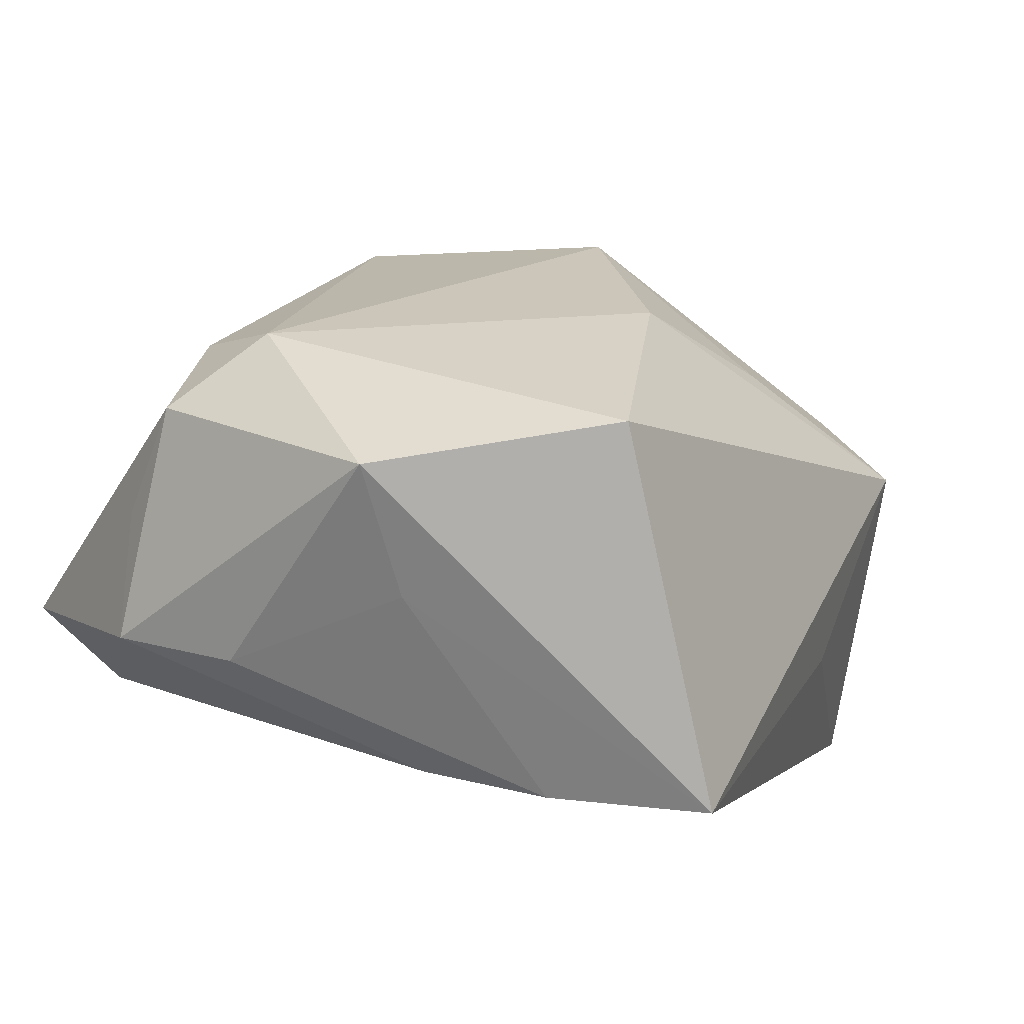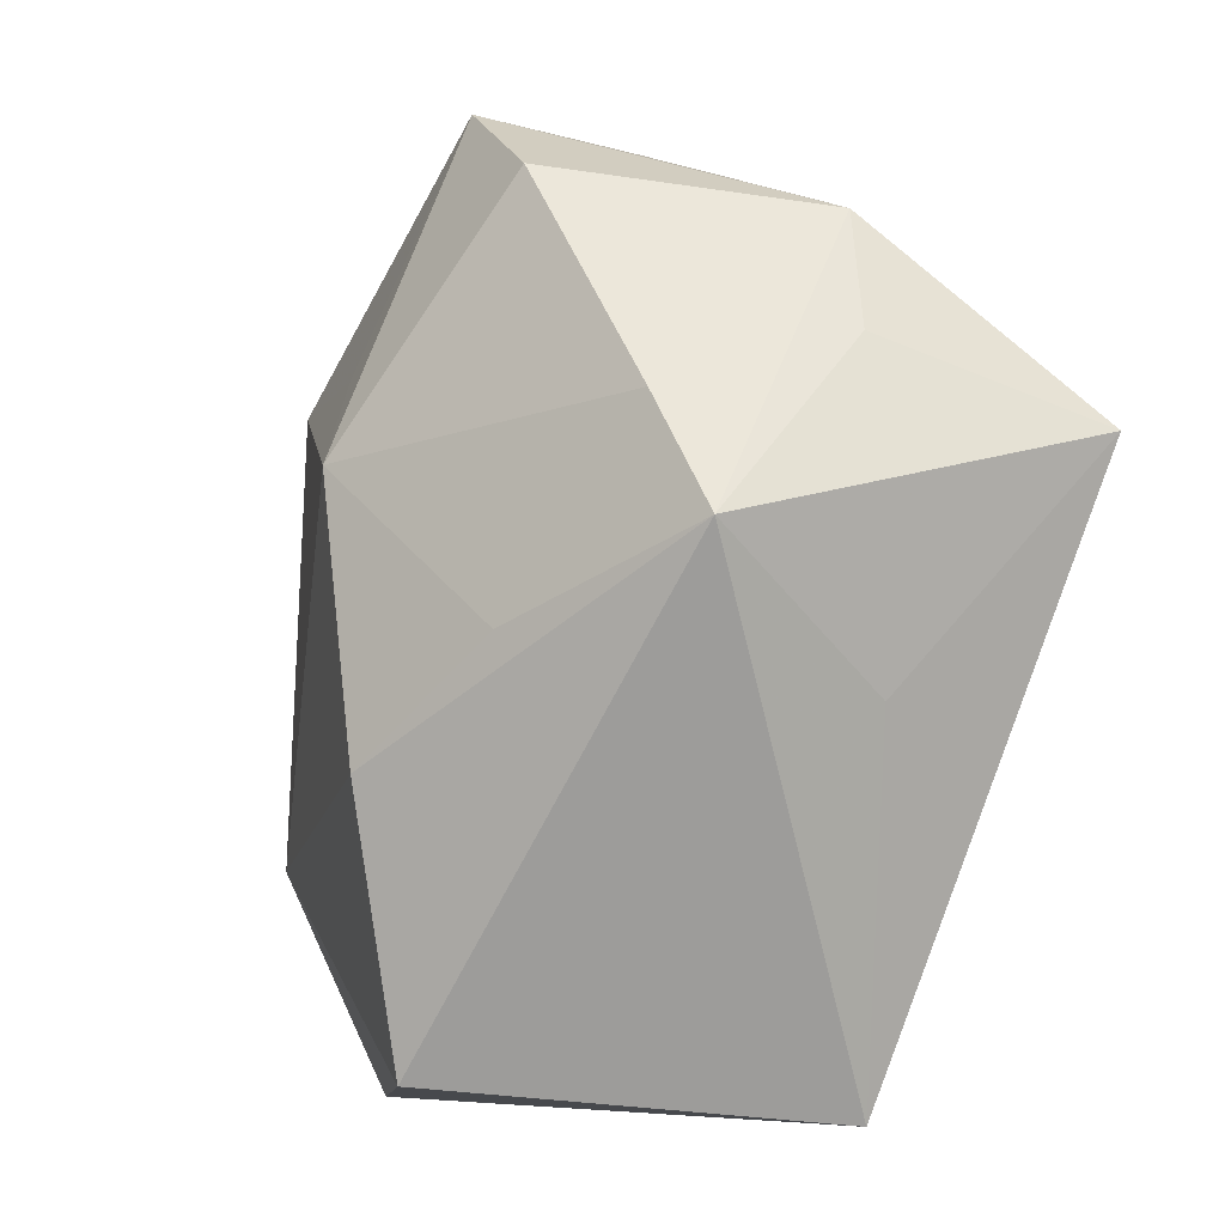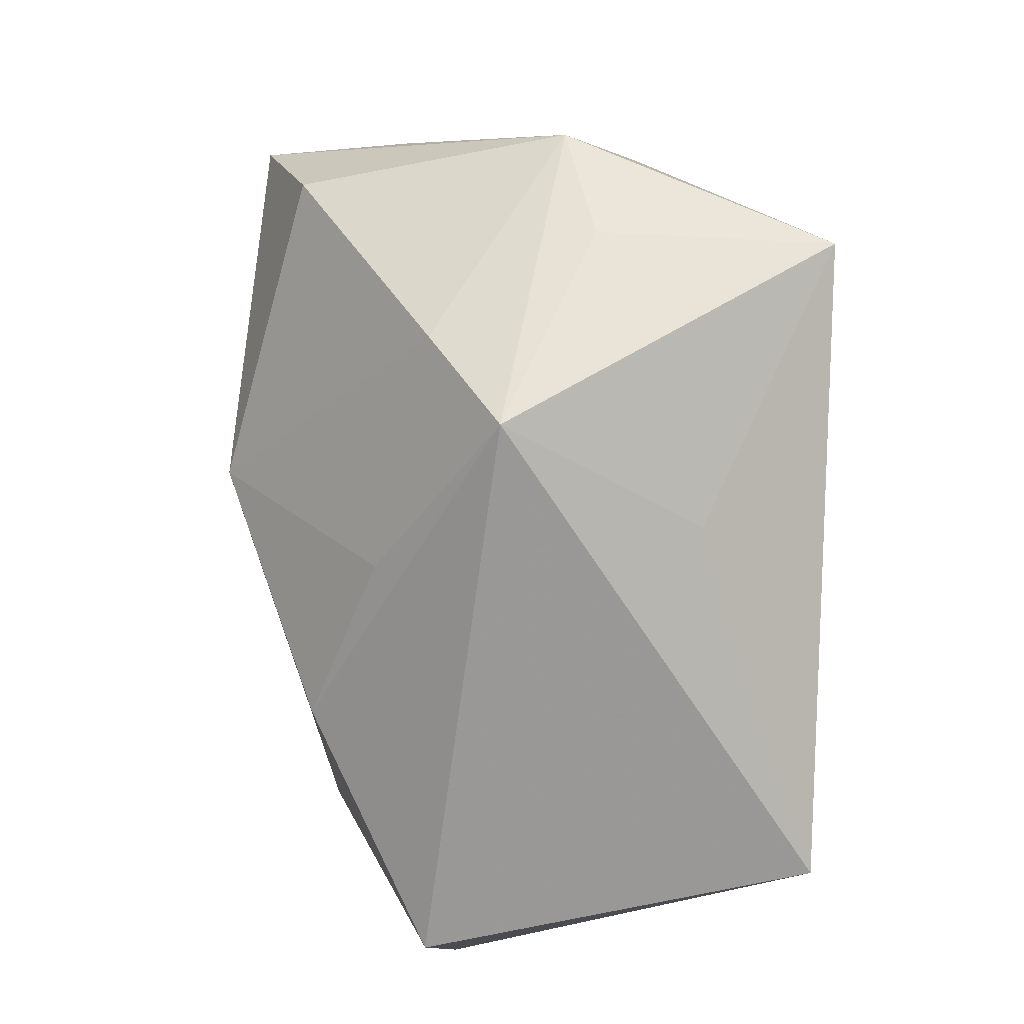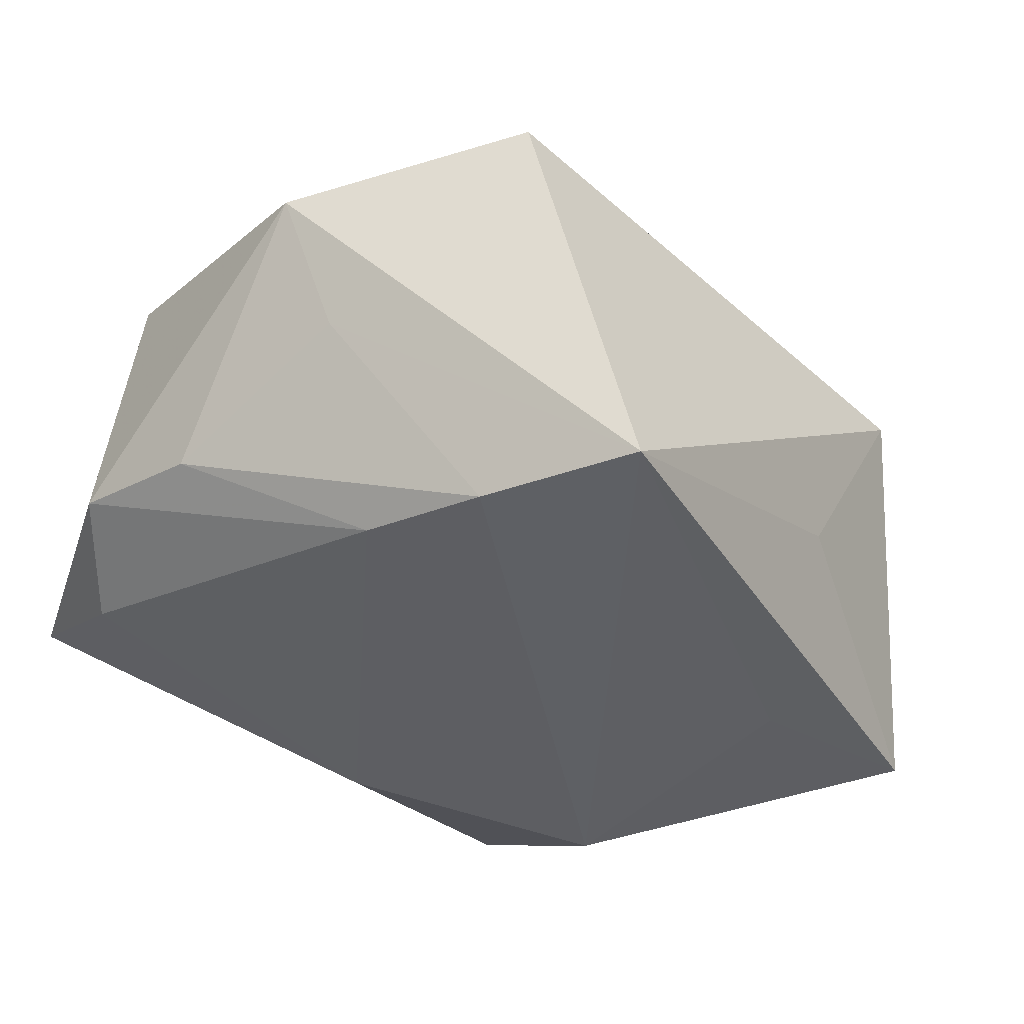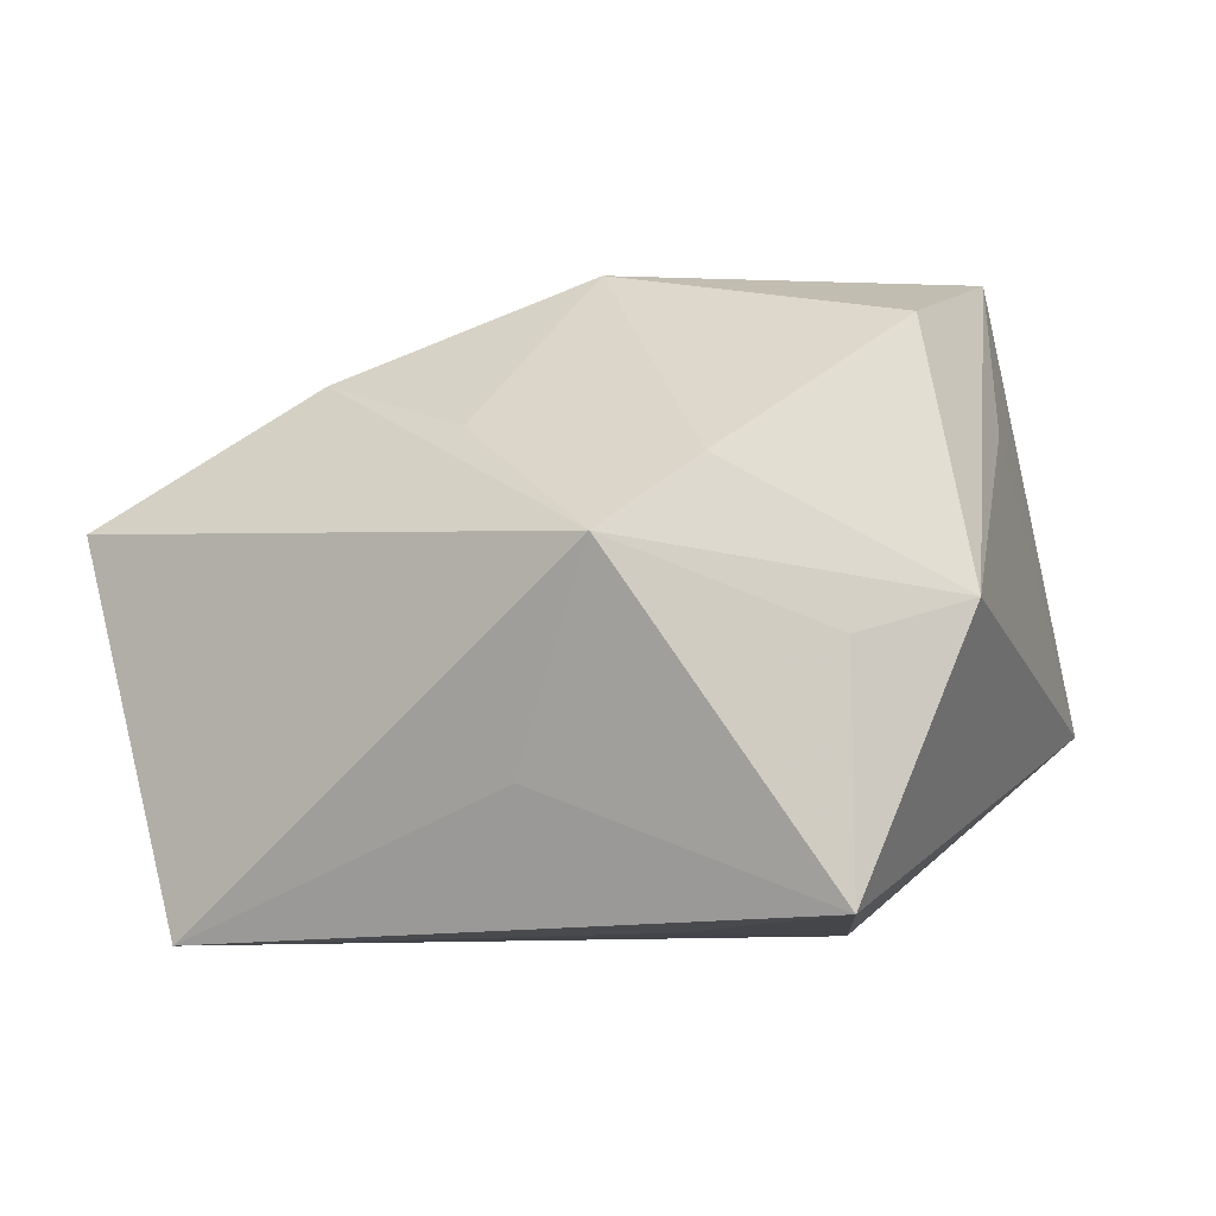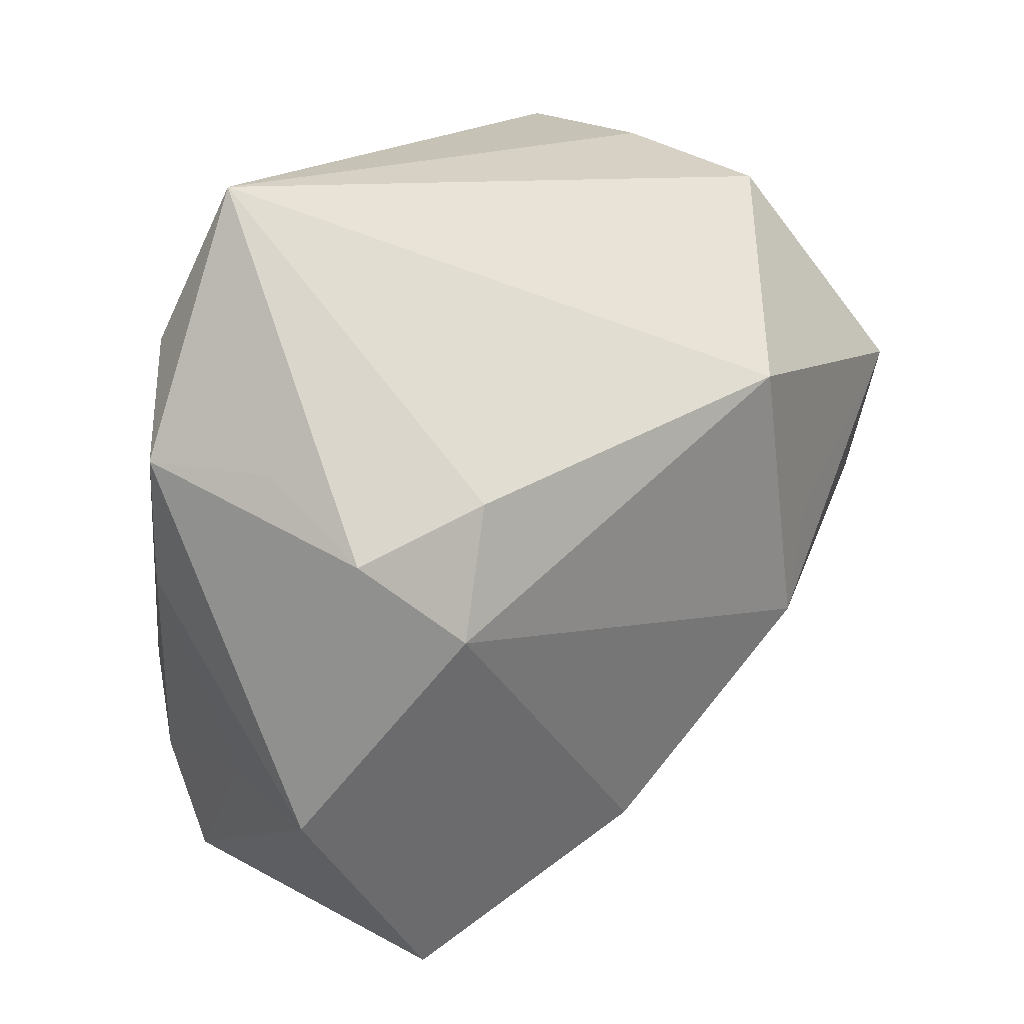
<metadata>
{"format":"obj","ext":"obj","renderer":"f3d","projection":"perspective","resolution":1024,"background":"white","views":[{"elev":-2.9,"azim":-49.3,"up":"+Z"},{"elev":-63.1,"azim":65.1,"up":"+Y"},{"elev":-62.3,"azim":84.7,"up":"+Y"},{"elev":-43.1,"azim":-38.5,"up":"+Z"},{"elev":-3.7,"azim":40.4,"up":"+Z"},{"elev":16.7,"azim":-60.6,"up":"+Y"}]}
</metadata>
<code>
v 0.01035 0.002473 0.03226
v 0.007959 -0.02781 0.01635
v -0.009367 -0.02725 0.02147
v -0.01564 -0.03923 -0.02805
v 0.02648 -0.03289 0.00596
v 0.03896 -0.01508 -0.001956
v -0.04214 0.01419 0.001238
v -0.03711 -0.0004619 0.01889
v -0.03414 0.03882 -0.00823
v 0.01655 -0.03069 -0.01398
v -0.001855 0.01888 0.03304
v -0.002615 0.02311 -0.02295
v 0.02428 0.03409 0.01875
v -0.03374 0.01188 0.01896
v -0.03552 0.0238 -0.01571
v -0.03666 -0.01858 -0.007599
v 0.04465 -0.004418 0.00138
v 0.02781 0.03875 -0.009504
v -0.0267 -0.01227 -0.02468
v -0.04346 0.01416 -0.01146
v -0.04346 0.007363 0.01145
v -0.04346 -0.0196 0.00455
v 0.02992 -0.02235 0.01305
v -0.02257 -0.02453 -0.02688
v 0.02182 -0.01644 -0.02657
v 0.03724 0.01039 0.01686
v 0.02489 0.03772 0.004199
v 0.006509 -0.007904 0.03231
v 0.04039 -0.01649 -0.02443
v 0.03554 -4.505e-05 0.02682
v 0.03327 0.01422 0.03126
v -0.04032 0.001238 -0.01373
v -0.02825 -0.03904 0.008423
v 0.01988 0.01112 -0.02805
f 7 21 9
f 14 11 9
f 9 21 14
f 25 4 34
f 34 29 25
f 25 29 4
f 18 29 34
f 17 29 18
f 9 27 18
f 34 4 24
f 24 19 34
f 34 19 12
f 12 18 34
f 9 18 12
f 11 28 1
f 20 7 9
f 22 21 20
f 21 7 20
f 8 28 11
f 11 14 8
f 8 21 22
f 8 14 21
f 4 29 10
f 10 5 4
f 29 5 10
f 4 5 33
f 22 4 33
f 33 8 22
f 23 5 17
f 6 29 17
f 17 5 6
f 6 5 29
f 11 1 31
f 31 1 28
f 16 4 22
f 16 24 4
f 19 24 32
f 32 20 19
f 24 16 32
f 22 20 32
f 32 16 22
f 3 33 5
f 28 8 3
f 8 33 3
f 19 20 15
f 15 12 19
f 15 20 9
f 9 12 15
f 17 31 30
f 30 23 17
f 28 23 30
f 30 31 28
f 17 18 26
f 26 31 17
f 18 31 26
f 13 18 27
f 13 31 18
f 11 31 13
f 9 11 13
f 13 27 9
f 28 3 2
f 2 3 5
f 2 23 28
f 5 23 2

</code>
